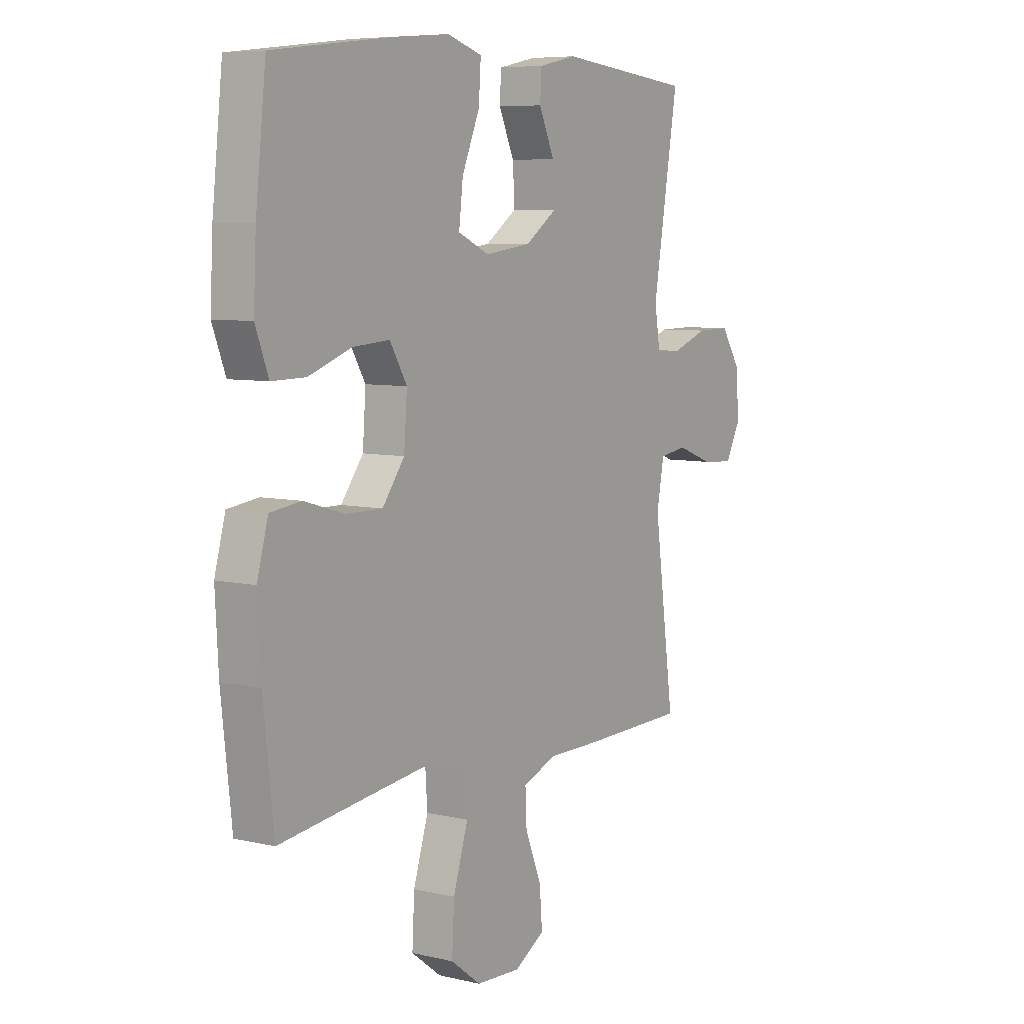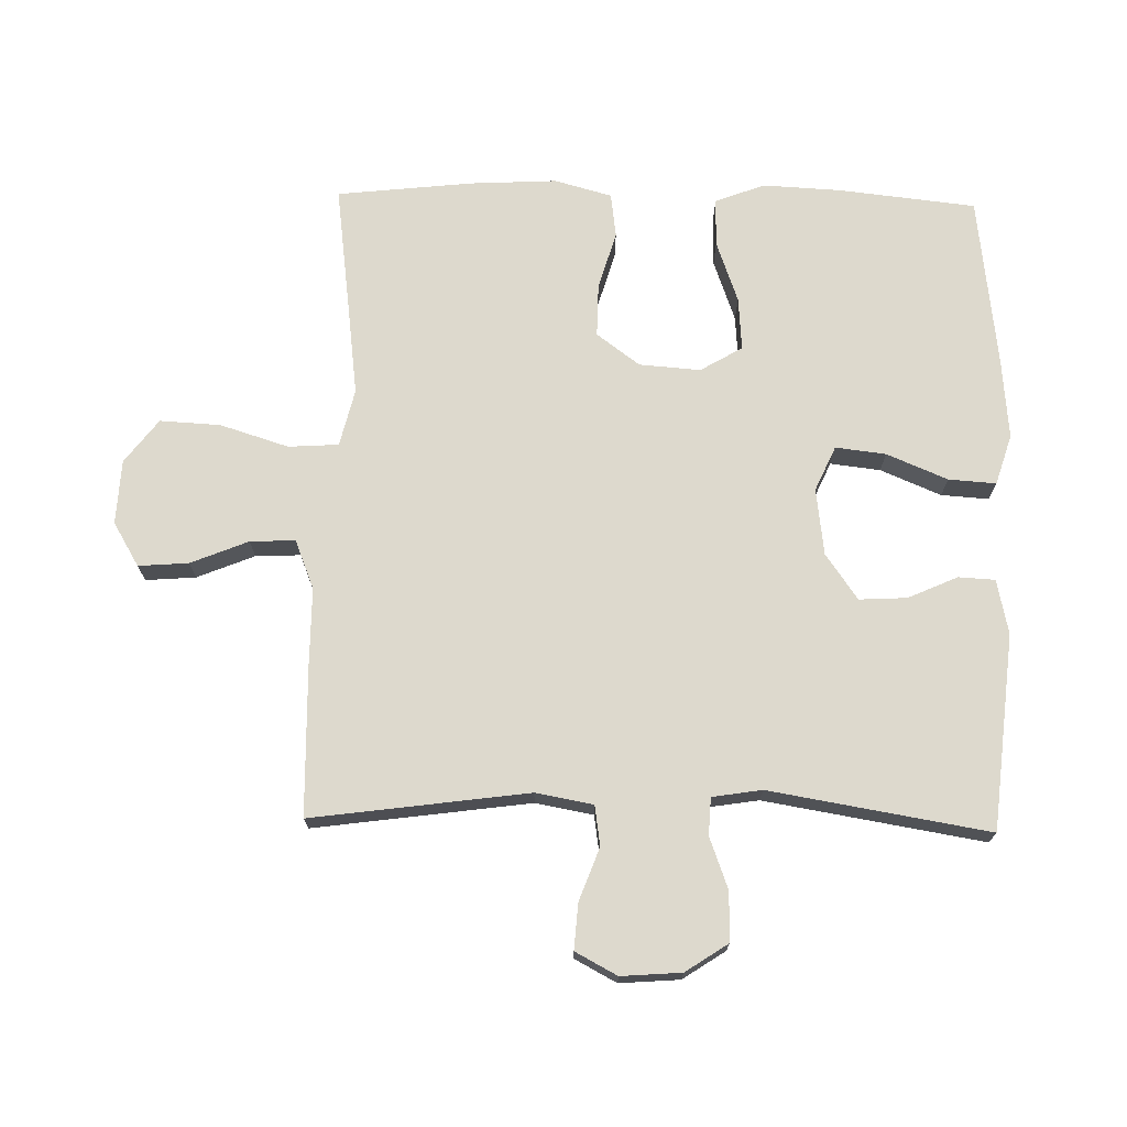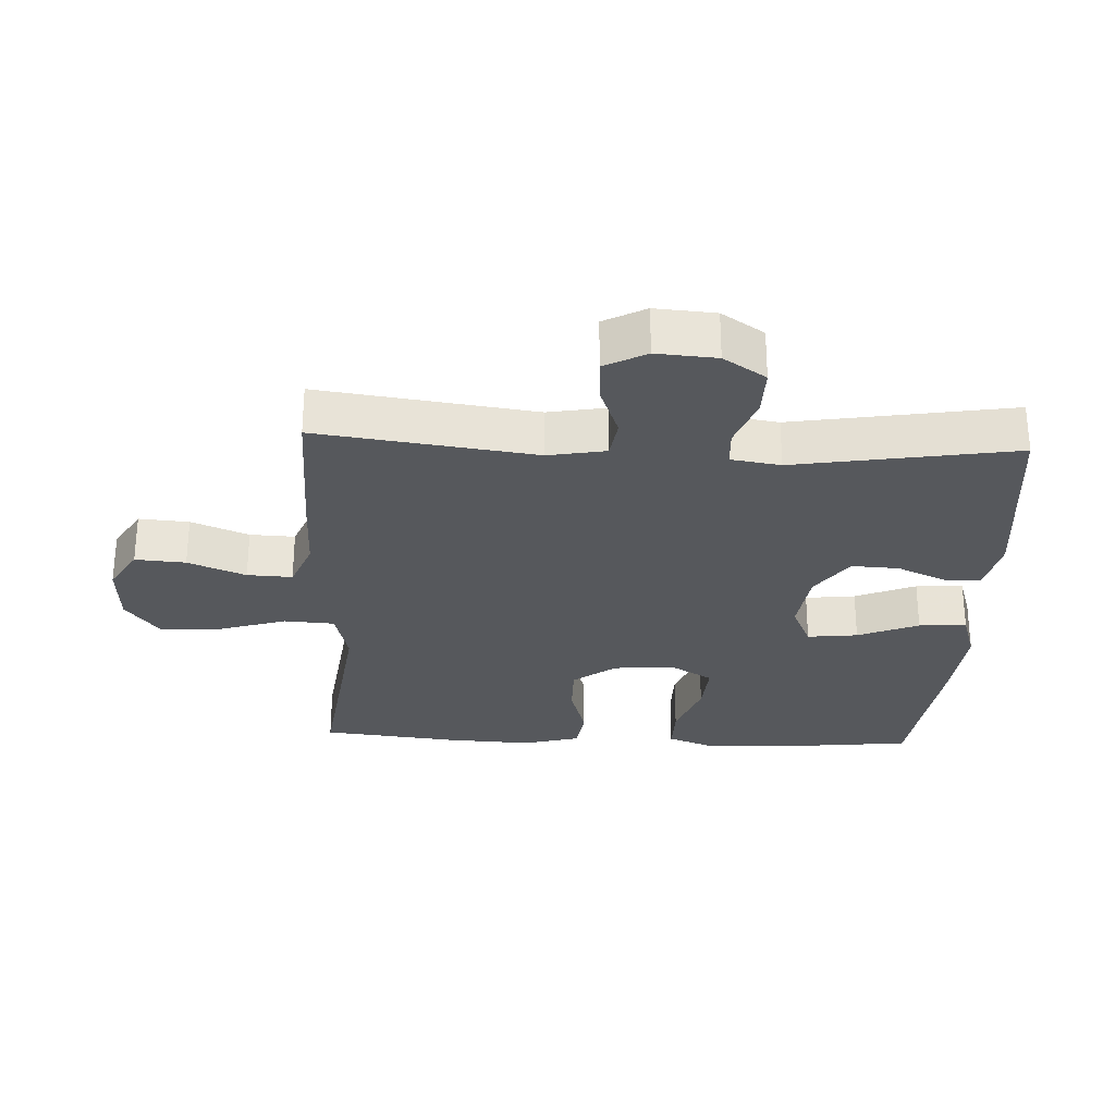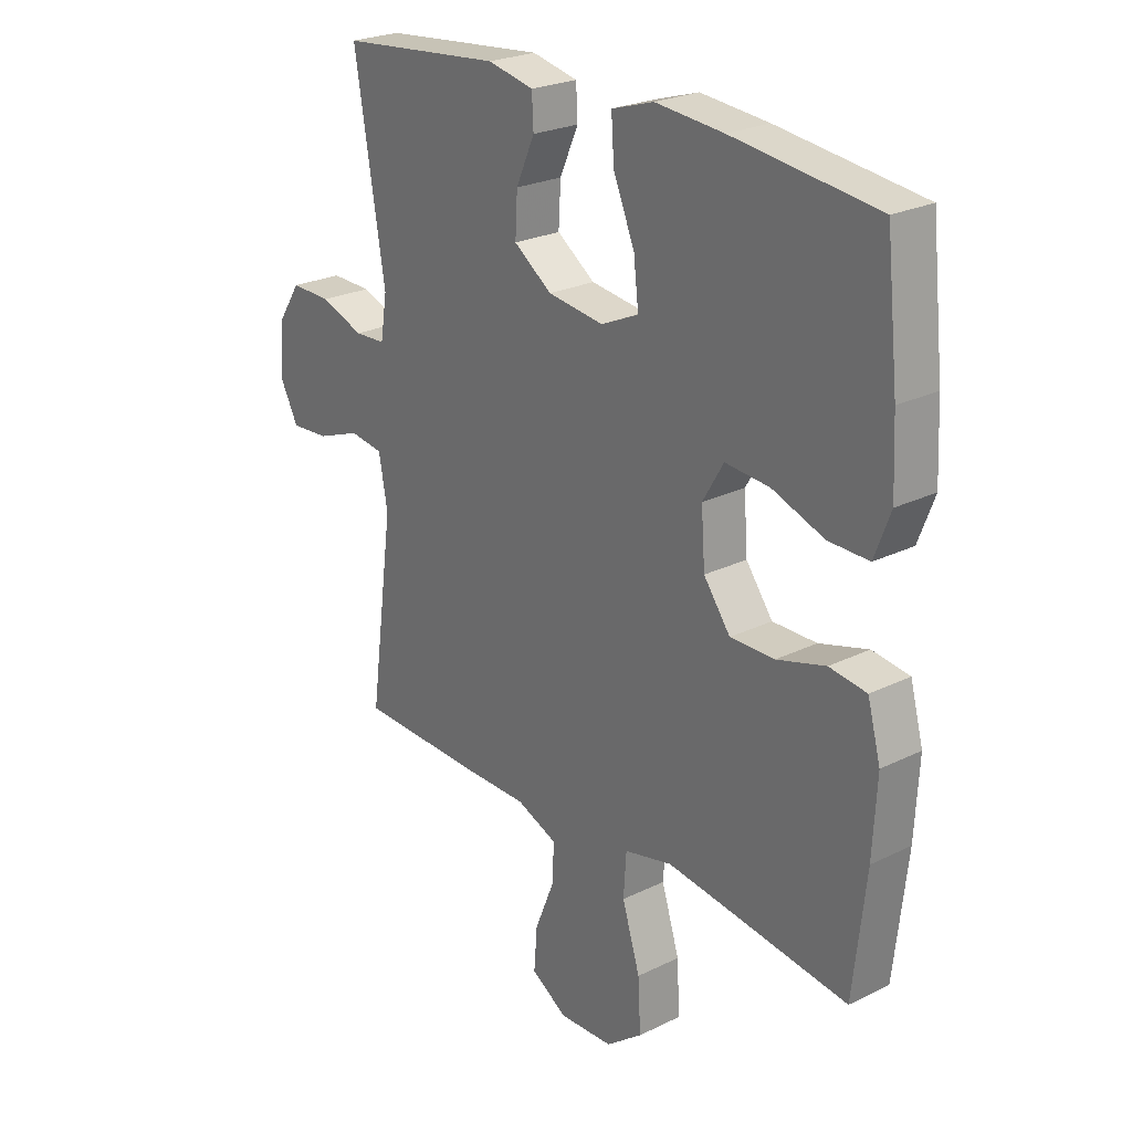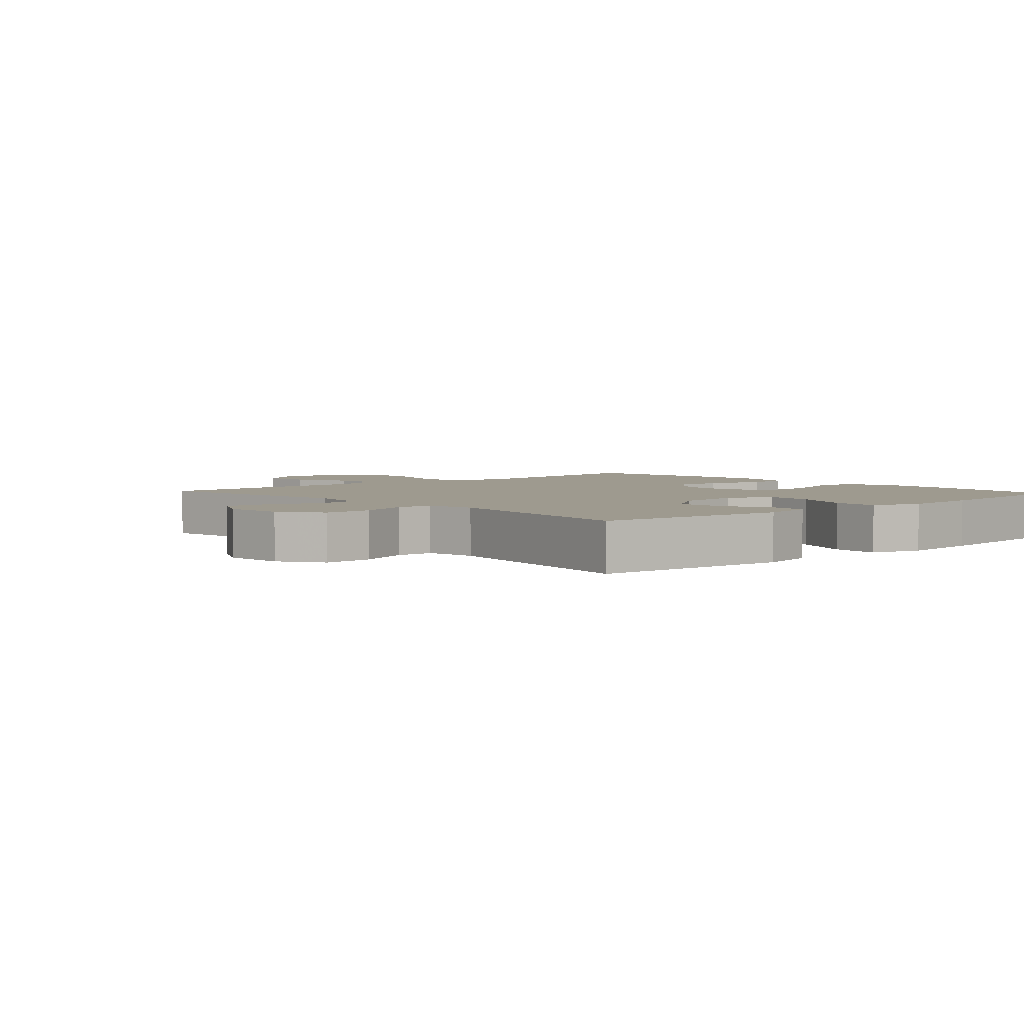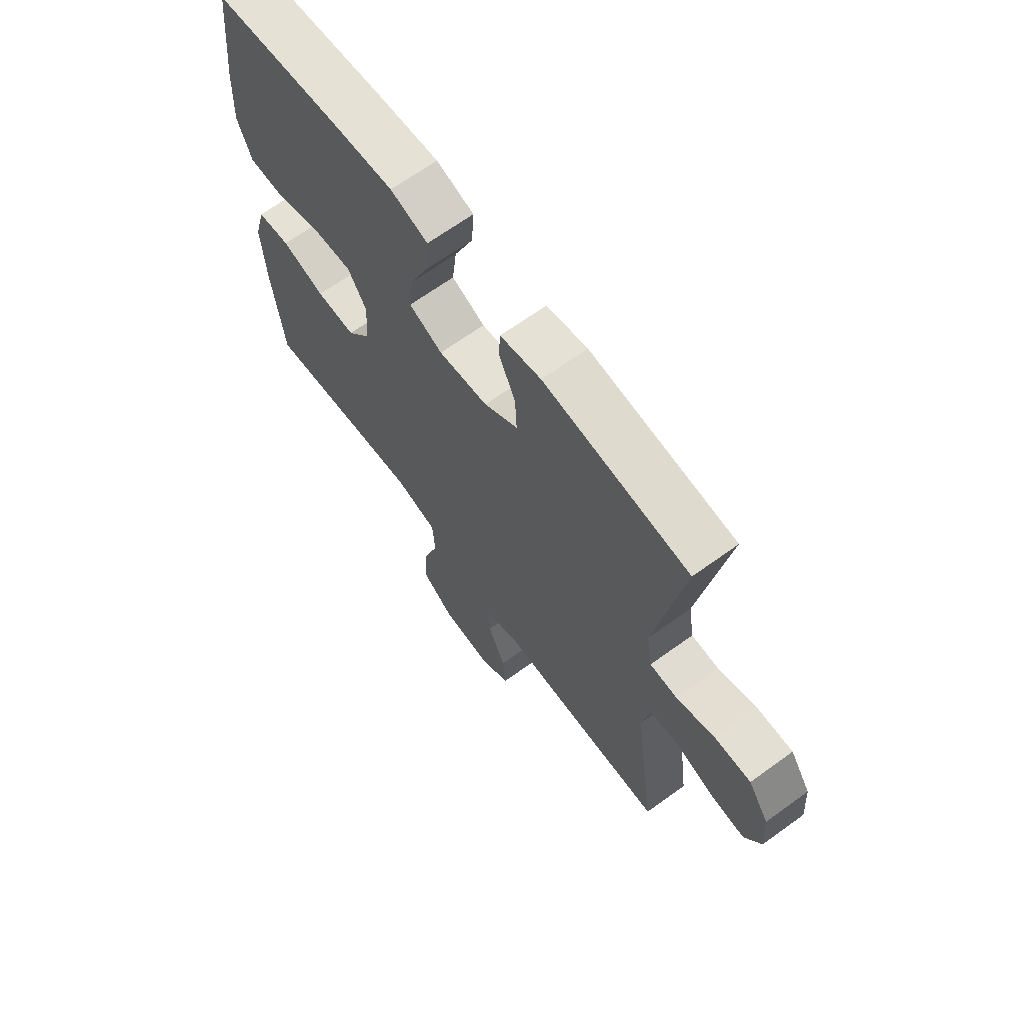
<metadata>
{"format":"obj","ext":"obj","renderer":"f3d","projection":"perspective","resolution":1024,"background":"white","views":[{"elev":7.0,"azim":123.9,"up":"+Z"},{"elev":71.9,"azim":-88.8,"up":"+Y"},{"elev":-28.3,"azim":-92.7,"up":"+Y"},{"elev":24.6,"azim":51.2,"up":"+Z"},{"elev":3.6,"azim":-42.2,"up":"+Y"},{"elev":67.1,"azim":-126.0,"up":"+Z"}]}
</metadata>
<code>
v 0.5 0.07 0.5
v 0.523 0.07 0.29
v 0.529 0.07 0.17
v 0.5 0.07 0.094
v 0.426 0.07 0.095
v 0.331 0.07 0.129
v 0.25 0.07 0.135
v 0.212 0.07 0.071
v 0.219 0.07 -0.023
v 0.268 0.07 -0.089
v 0.349 0.07 -0.088
v 0.438 0.07 -0.062
v 0.506 0.07 -0.071
v 0.53 0.07 -0.159
v 0.523 0.07 -0.291
v 0.5 0.07 -0.5
v 0.301 0.07 -0.474
v 0.166 0.07 -0.457
v 0.078 0.07 -0.478
v 0.073 0.07 -0.555
v 0.106 0.07 -0.66
v 0.111 0.07 -0.753
v 0.044 0.07 -0.804
v -0.055 0.07 -0.809
v -0.122 0.07 -0.769
v -0.116 0.07 -0.692
v -0.08 0.07 -0.604
v -0.077 0.07 -0.535
v -0.152 0.07 -0.505
v -0.271 0.07 -0.505
v -0.5 0.07 -0.5
v -0.455 0.07 -0.168
v -0.471 0.07 -0.08
v -0.532 0.07 -0.071
v -0.613 0.07 -0.101
v -0.683 0.07 -0.106
v -0.717 0.07 -0.042
v -0.71 0.07 0.05
v -0.667 0.07 0.115
v -0.592 0.07 0.114
v -0.513 0.07 0.085
v -0.456 0.07 0.088
v -0.444 0.07 0.164
v -0.5 0.07 0.5
v -0.201 0.07 0.53
v -0.117 0.07 0.512
v -0.114 0.07 0.456
v -0.148 0.07 0.38
v -0.152 0.07 0.307
v -0.082 0.07 0.258
v 0.02 0.07 0.245
v 0.089 0.07 0.276
v 0.08 0.07 0.353
v 0.041 0.07 0.446
v 0.036 0.07 0.519
v 0.113 0.07 0.543
v 0.237 0.07 0.532
v 0.5 0 0.5
v 0.523 0 0.29
v 0.529 0 0.17
v 0.5 0 0.094
v 0.426 0 0.095
v 0.331 0 0.129
v 0.25 0 0.135
v 0.212 0 0.071
v 0.219 0 -0.023
v 0.268 0 -0.089
v 0.349 0 -0.088
v 0.438 0 -0.062
v 0.506 0 -0.071
v 0.53 0 -0.159
v 0.523 0 -0.291
v 0.5 0 -0.5
v 0.301 0 -0.474
v 0.166 0 -0.457
v 0.078 0 -0.478
v 0.073 0 -0.555
v 0.106 0 -0.66
v 0.111 0 -0.753
v 0.044 0 -0.804
v -0.055 0 -0.809
v -0.122 0 -0.769
v -0.116 0 -0.692
v -0.08 0 -0.604
v -0.077 0 -0.535
v -0.152 0 -0.505
v -0.271 0 -0.505
v -0.5 0 -0.5
v -0.455 0 -0.168
v -0.471 0 -0.08
v -0.532 0 -0.071
v -0.613 0 -0.101
v -0.683 0 -0.106
v -0.717 0 -0.042
v -0.71 0 0.05
v -0.667 0 0.115
v -0.592 0 0.114
v -0.513 0 0.085
v -0.456 0 0.088
v -0.444 0 0.164
v -0.5 0 0.5
v -0.201 0 0.53
v -0.117 0 0.512
v -0.114 0 0.456
v -0.148 0 0.38
v -0.152 0 0.307
v -0.082 0 0.258
v 0.02 0 0.245
v 0.089 0 0.276
v 0.08 0 0.353
v 0.041 0 0.446
v 0.036 0 0.519
v 0.113 0 0.543
v 0.237 0 0.532
f 4 5 6
f 3 4 6
f 2 3 6
f 1 2 6
f 57 1 6
f 56 57 6
f 55 56 6
f 54 55 6
f 53 54 6
f 52 53 6 7
f 51 52 7 8
f 50 51 8 9
f 49 50 9 10
f 46 47 48
f 45 46 48
f 44 45 48
f 43 44 48
f 42 43 48 49
f 39 40 41
f 38 39 41
f 37 38 41
f 36 37 41
f 35 36 41
f 34 35 41
f 33 34 41 42
f 42 49 10
f 33 42 10
f 32 33 10
f 32 10 11
f 31 32 11
f 30 31 11
f 29 30 11
f 25 26 27
f 24 25 27
f 23 24 27
f 22 23 27
f 21 22 27
f 20 21 27
f 19 20 27 28
f 15 16 17
f 14 15 17
f 13 14 17
f 12 13 17
f 11 12 17
f 11 17 18
f 19 28 29 11
f 11 18 19
f 63 62 61
f 63 61 60
f 63 60 59
f 63 59 58
f 63 58 114
f 63 114 113
f 63 113 112
f 63 112 111
f 63 111 110
f 64 63 110 109
f 65 64 109 108
f 66 65 108 107
f 67 66 107 106
f 105 104 103
f 105 103 102
f 105 102 101
f 105 101 100
f 106 105 100 99
f 98 97 96
f 98 96 95
f 98 95 94
f 98 94 93
f 98 93 92
f 98 92 91
f 99 98 91 90
f 67 106 99
f 67 99 90
f 67 90 89
f 68 67 89
f 68 89 88
f 68 88 87
f 68 87 86
f 84 83 82
f 84 82 81
f 84 81 80
f 84 80 79
f 84 79 78
f 84 78 77
f 85 84 77 76
f 74 73 72
f 74 72 71
f 74 71 70
f 74 70 69
f 74 69 68
f 75 74 68
f 68 86 85 76
f 76 75 68
f 1 58 59 2
f 2 59 60 3
f 3 60 61 4
f 4 61 62 5
f 5 62 63 6
f 6 63 64 7
f 7 64 65 8
f 8 65 66 9
f 9 66 67 10
f 10 67 68 11
f 11 68 69 12
f 12 69 70 13
f 13 70 71 14
f 14 71 72 15
f 15 72 73 16
f 16 73 74 17
f 17 74 75 18
f 18 75 76 19
f 19 76 77 20
f 20 77 78 21
f 21 78 79 22
f 22 79 80 23
f 23 80 81 24
f 24 81 82 25
f 25 82 83 26
f 26 83 84 27
f 27 84 85 28
f 28 85 86 29
f 29 86 87 30
f 30 87 88 31
f 31 88 89 32
f 32 89 90 33
f 33 90 91 34
f 34 91 92 35
f 35 92 93 36
f 36 93 94 37
f 37 94 95 38
f 38 95 96 39
f 39 96 97 40
f 40 97 98 41
f 41 98 99 42
f 42 99 100 43
f 43 100 101 44
f 44 101 102 45
f 45 102 103 46
f 46 103 104 47
f 47 104 105 48
f 48 105 106 49
f 49 106 107 50
f 50 107 108 51
f 51 108 109 52
f 52 109 110 53
f 53 110 111 54
f 54 111 112 55
f 55 112 113 56
f 56 113 114 57
f 57 114 58 1

</code>
